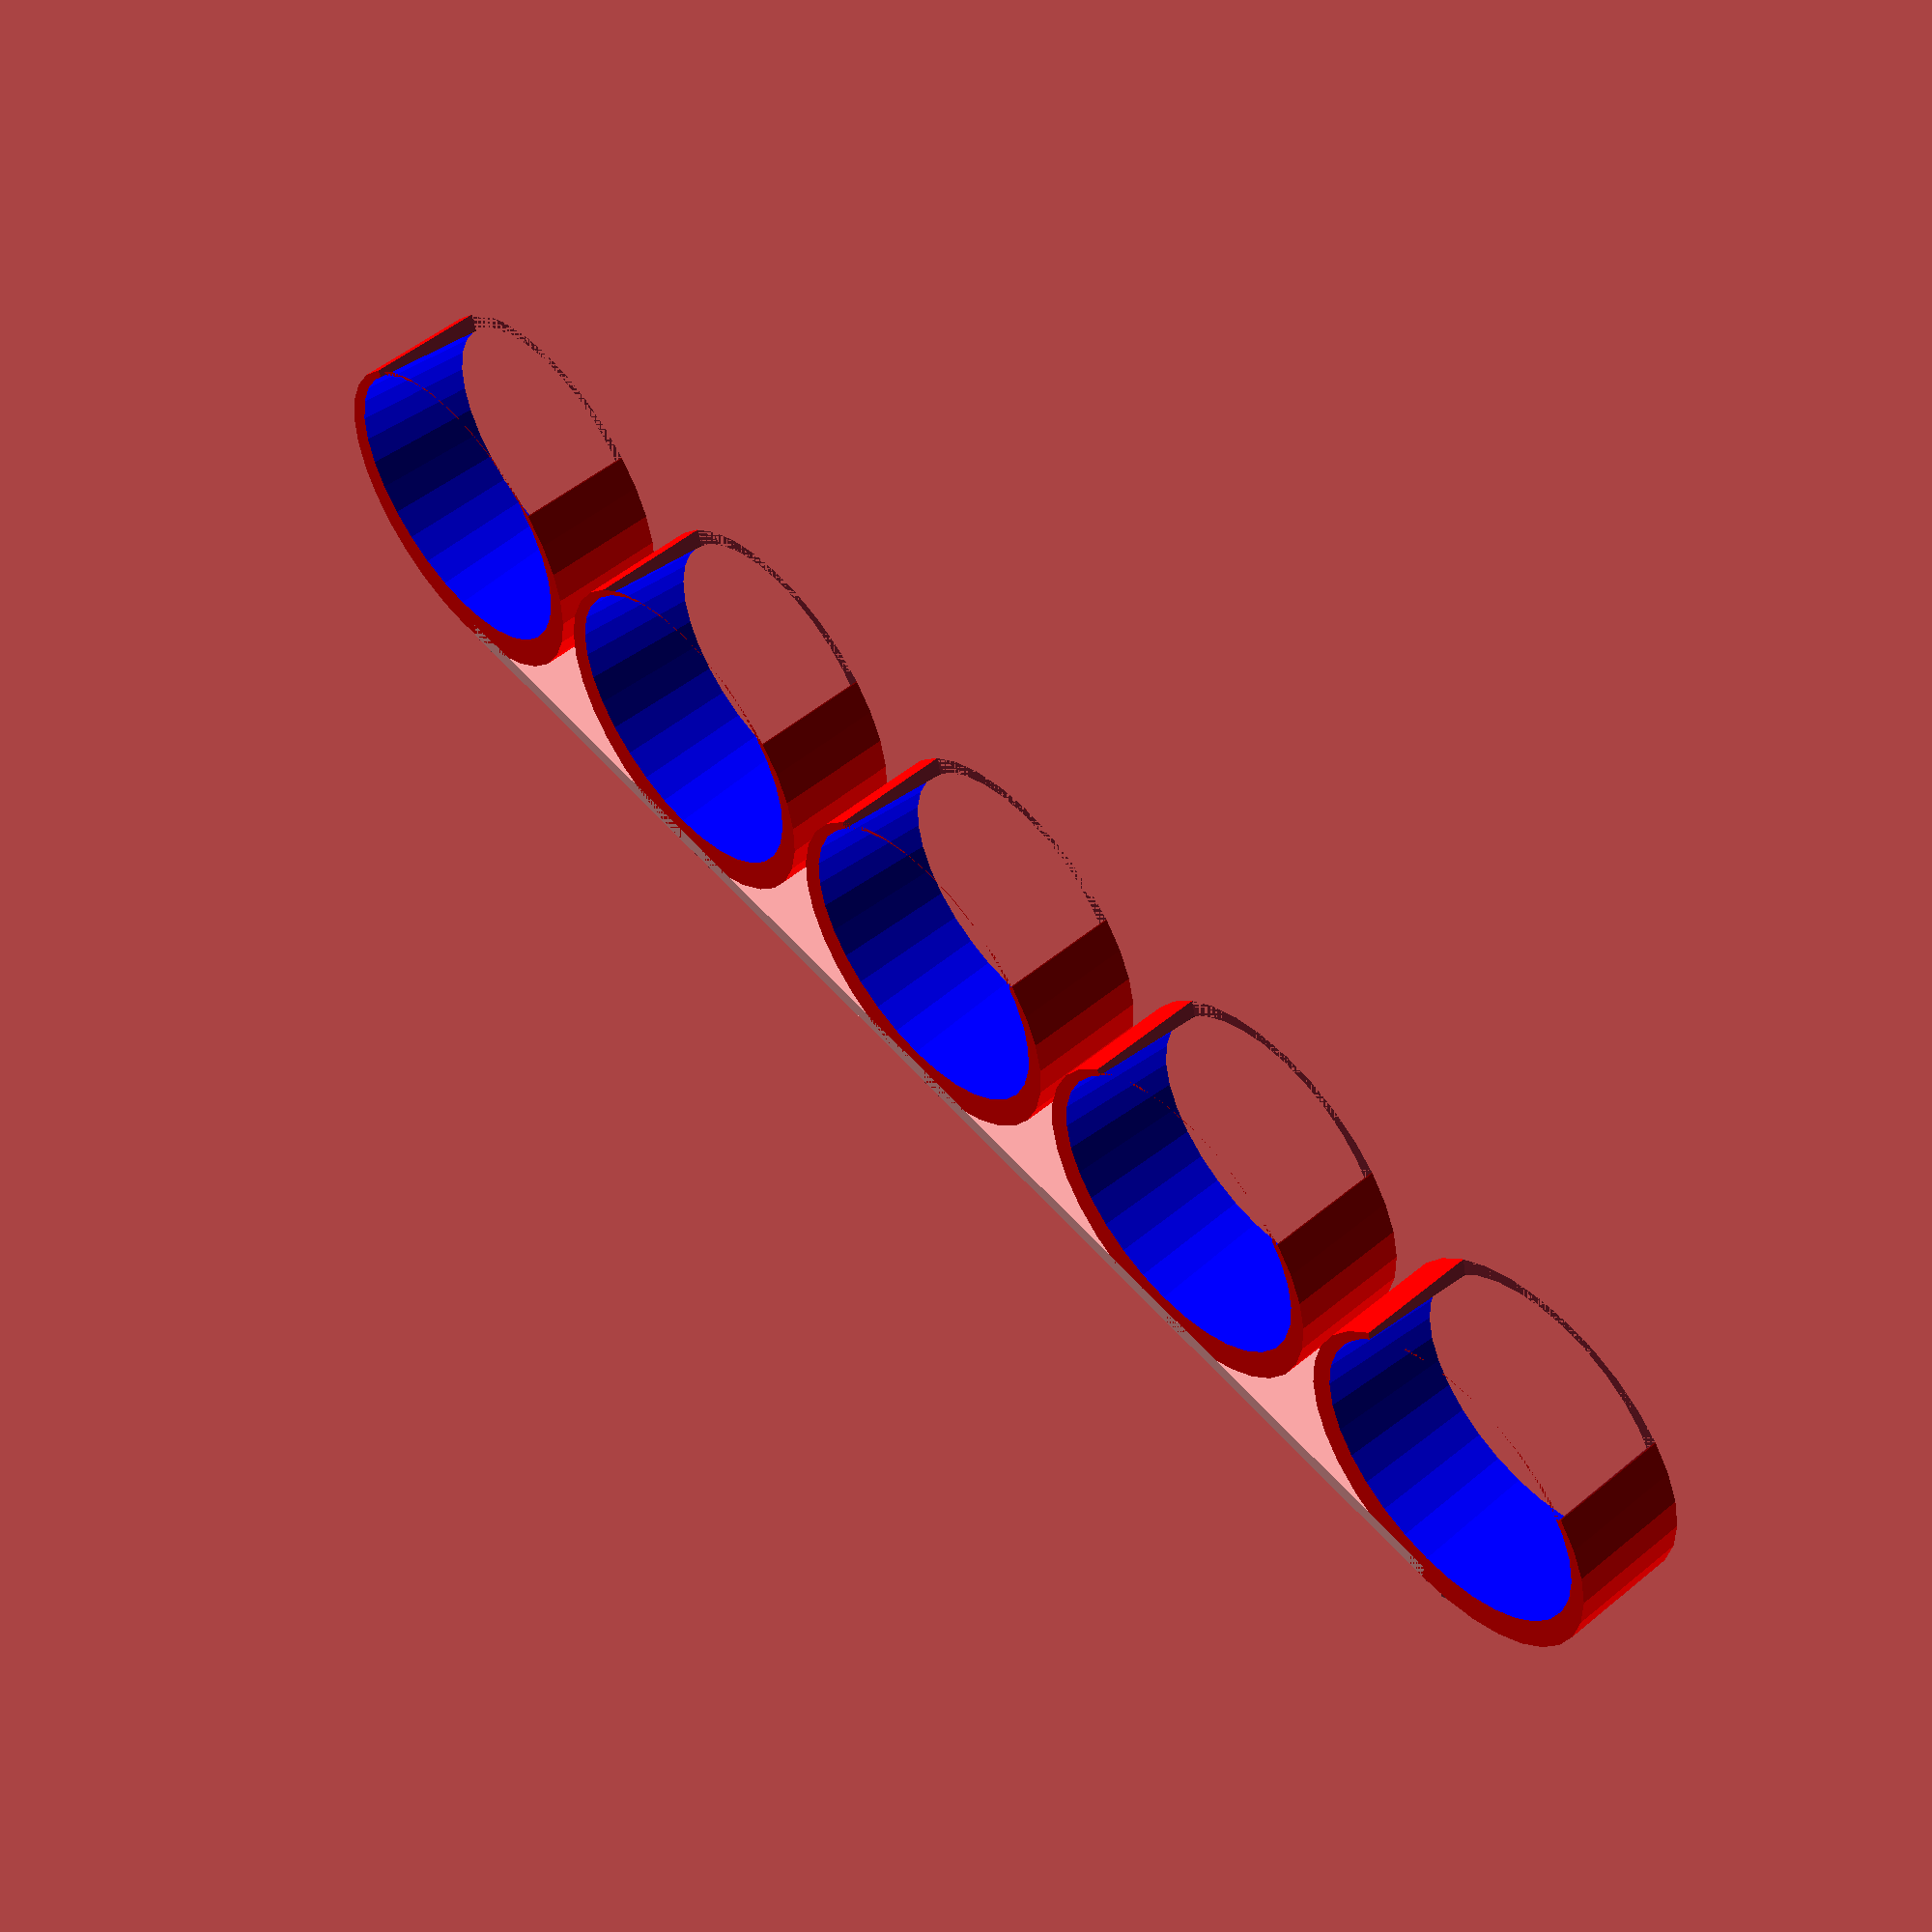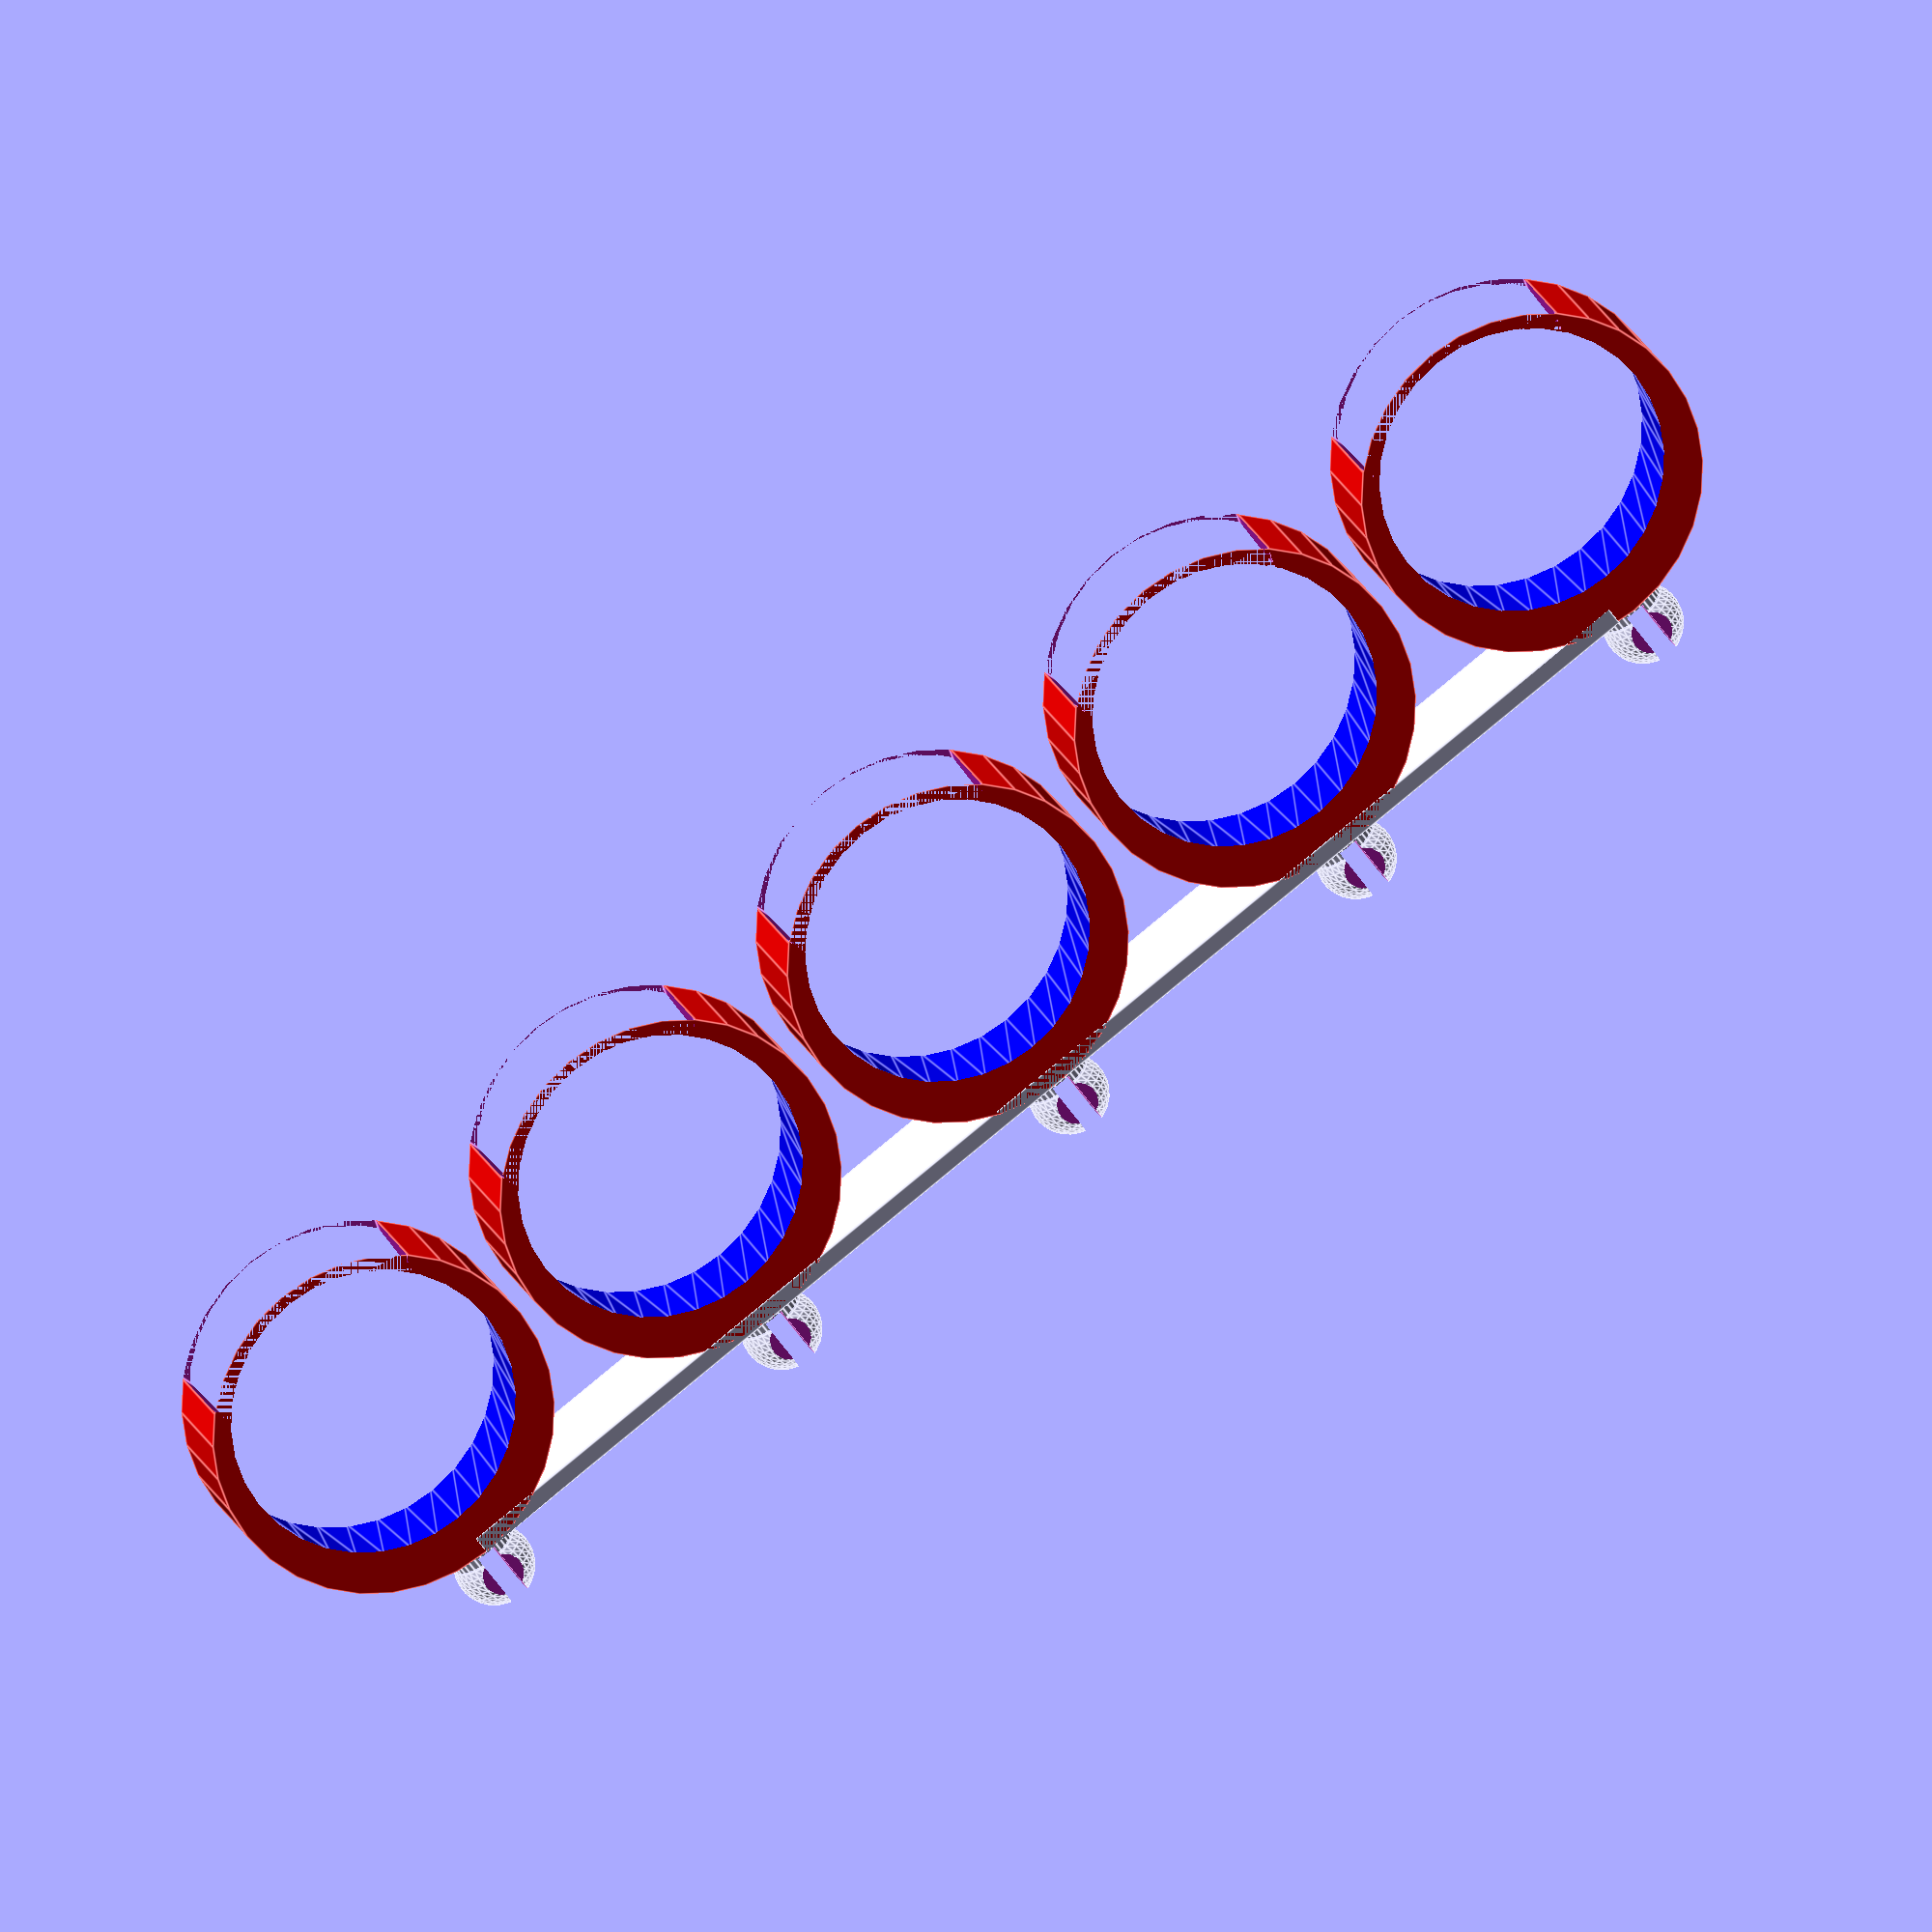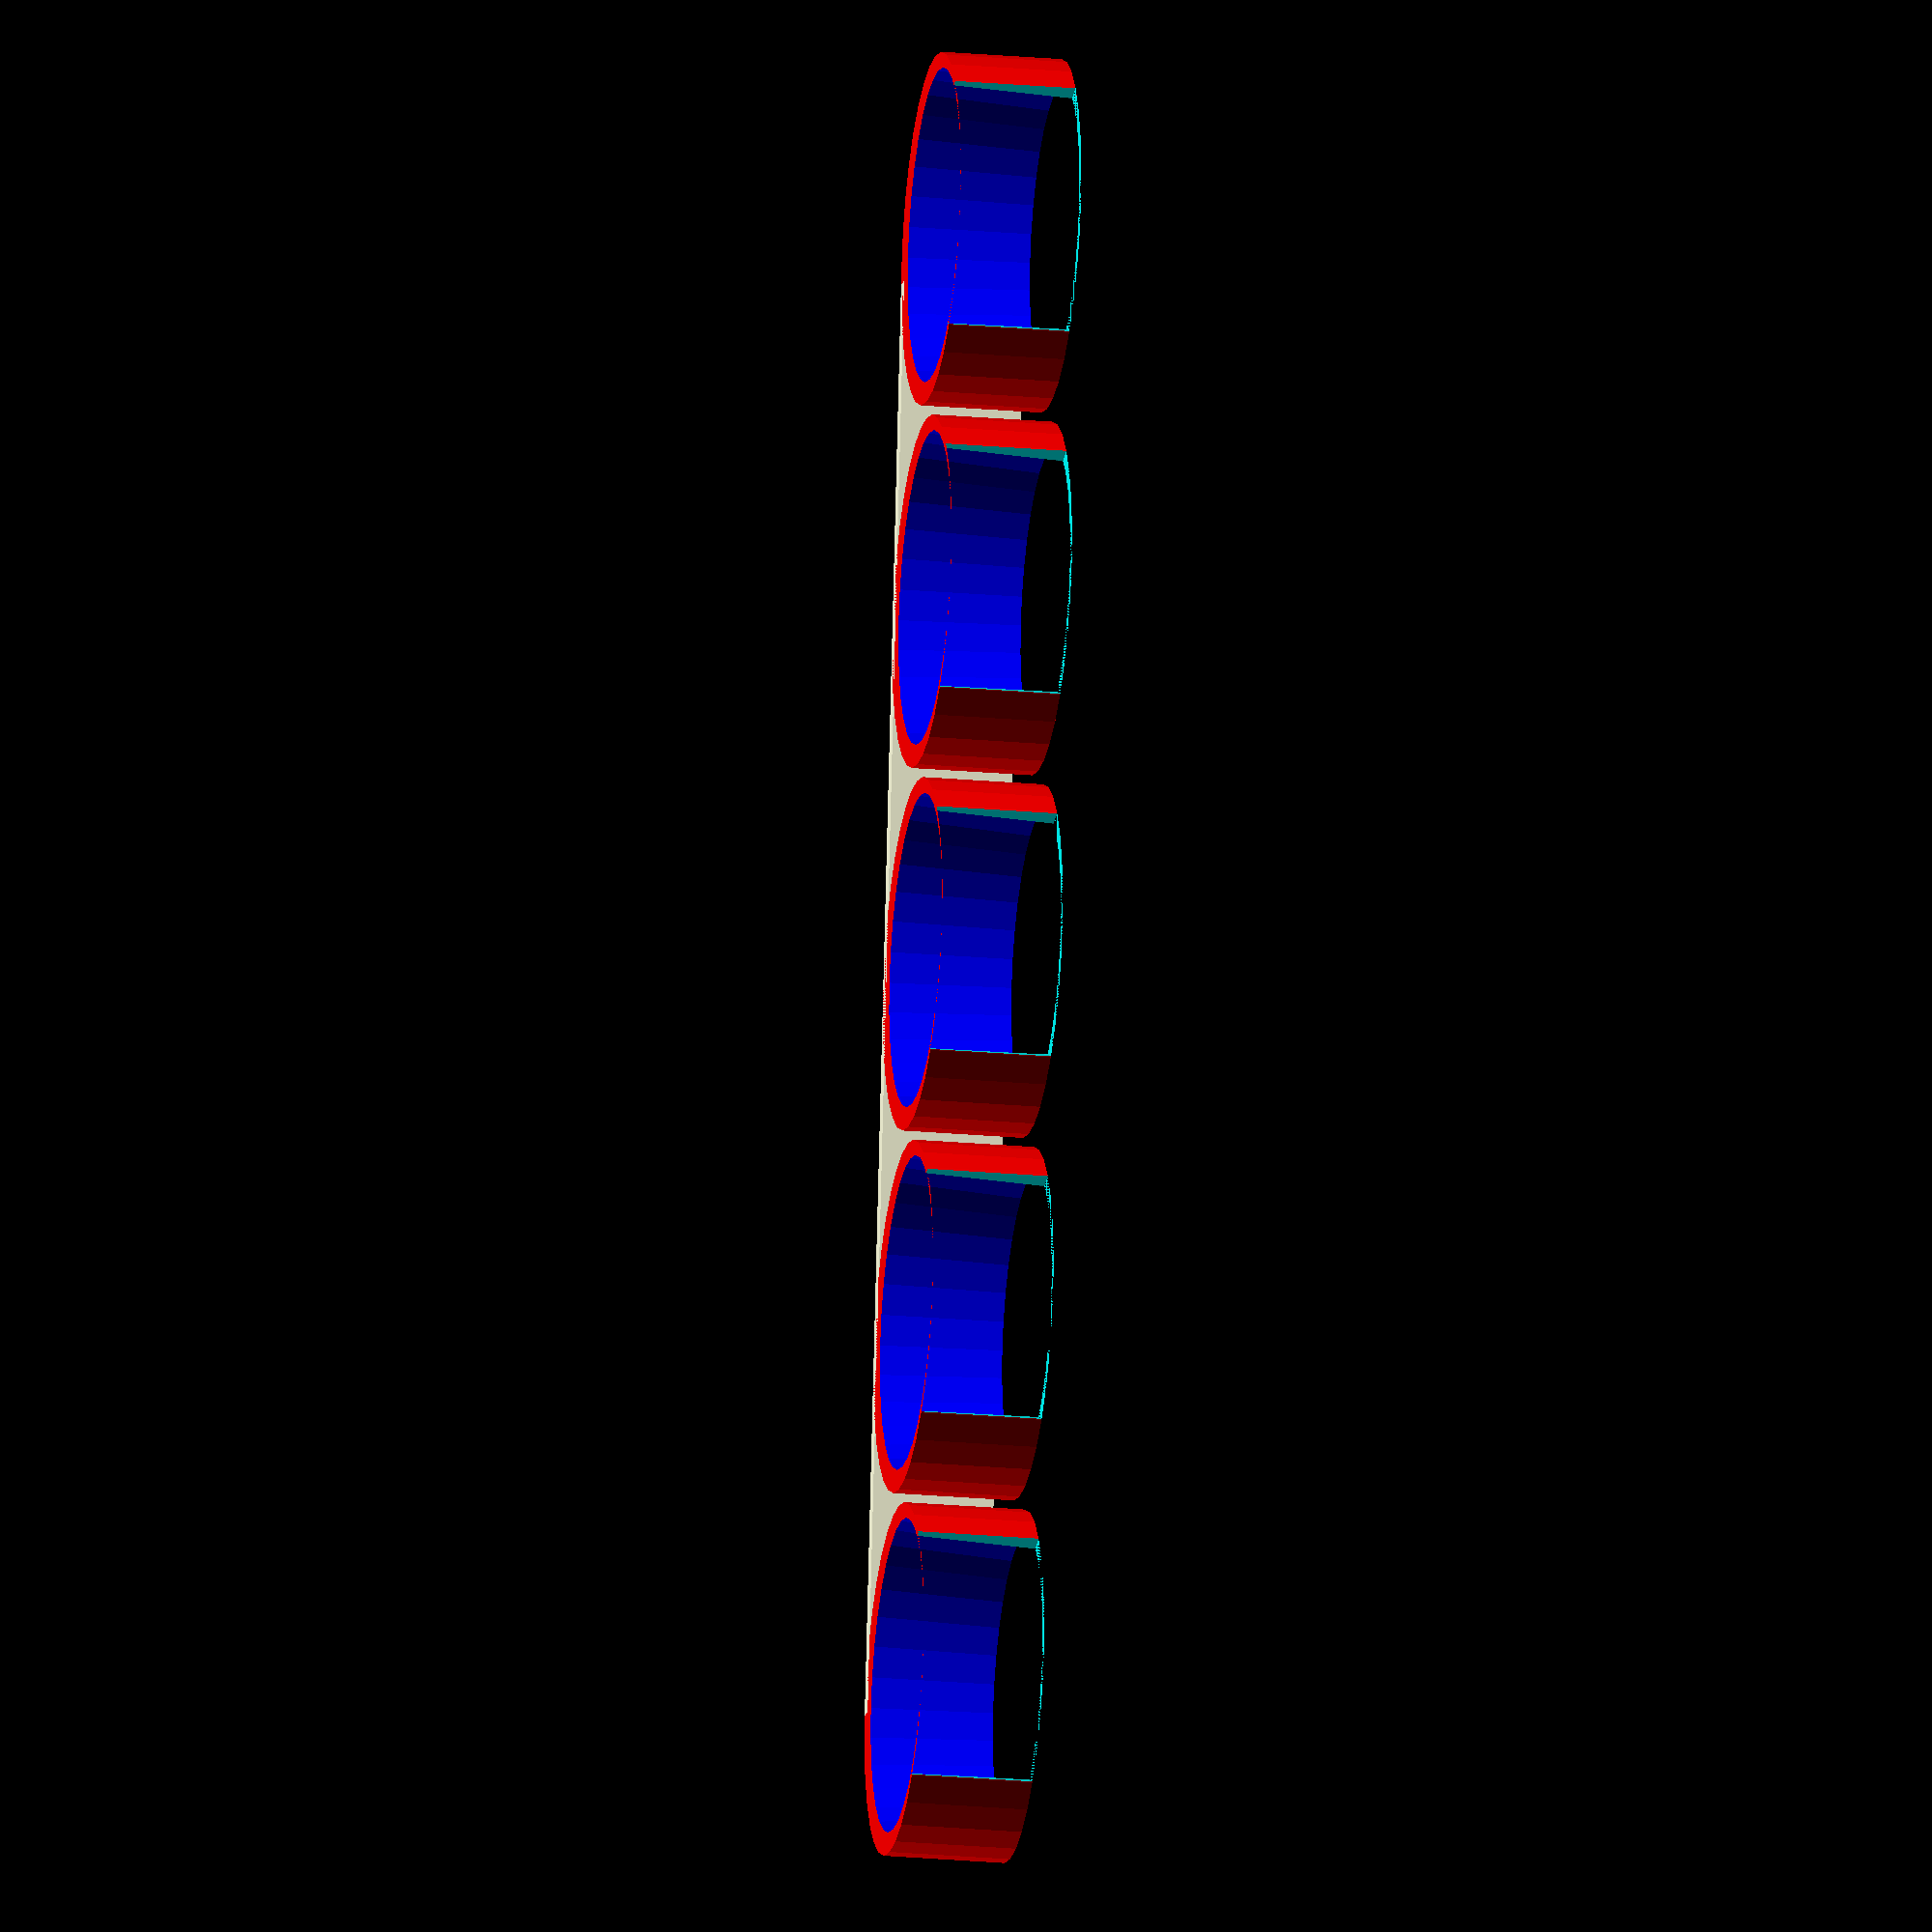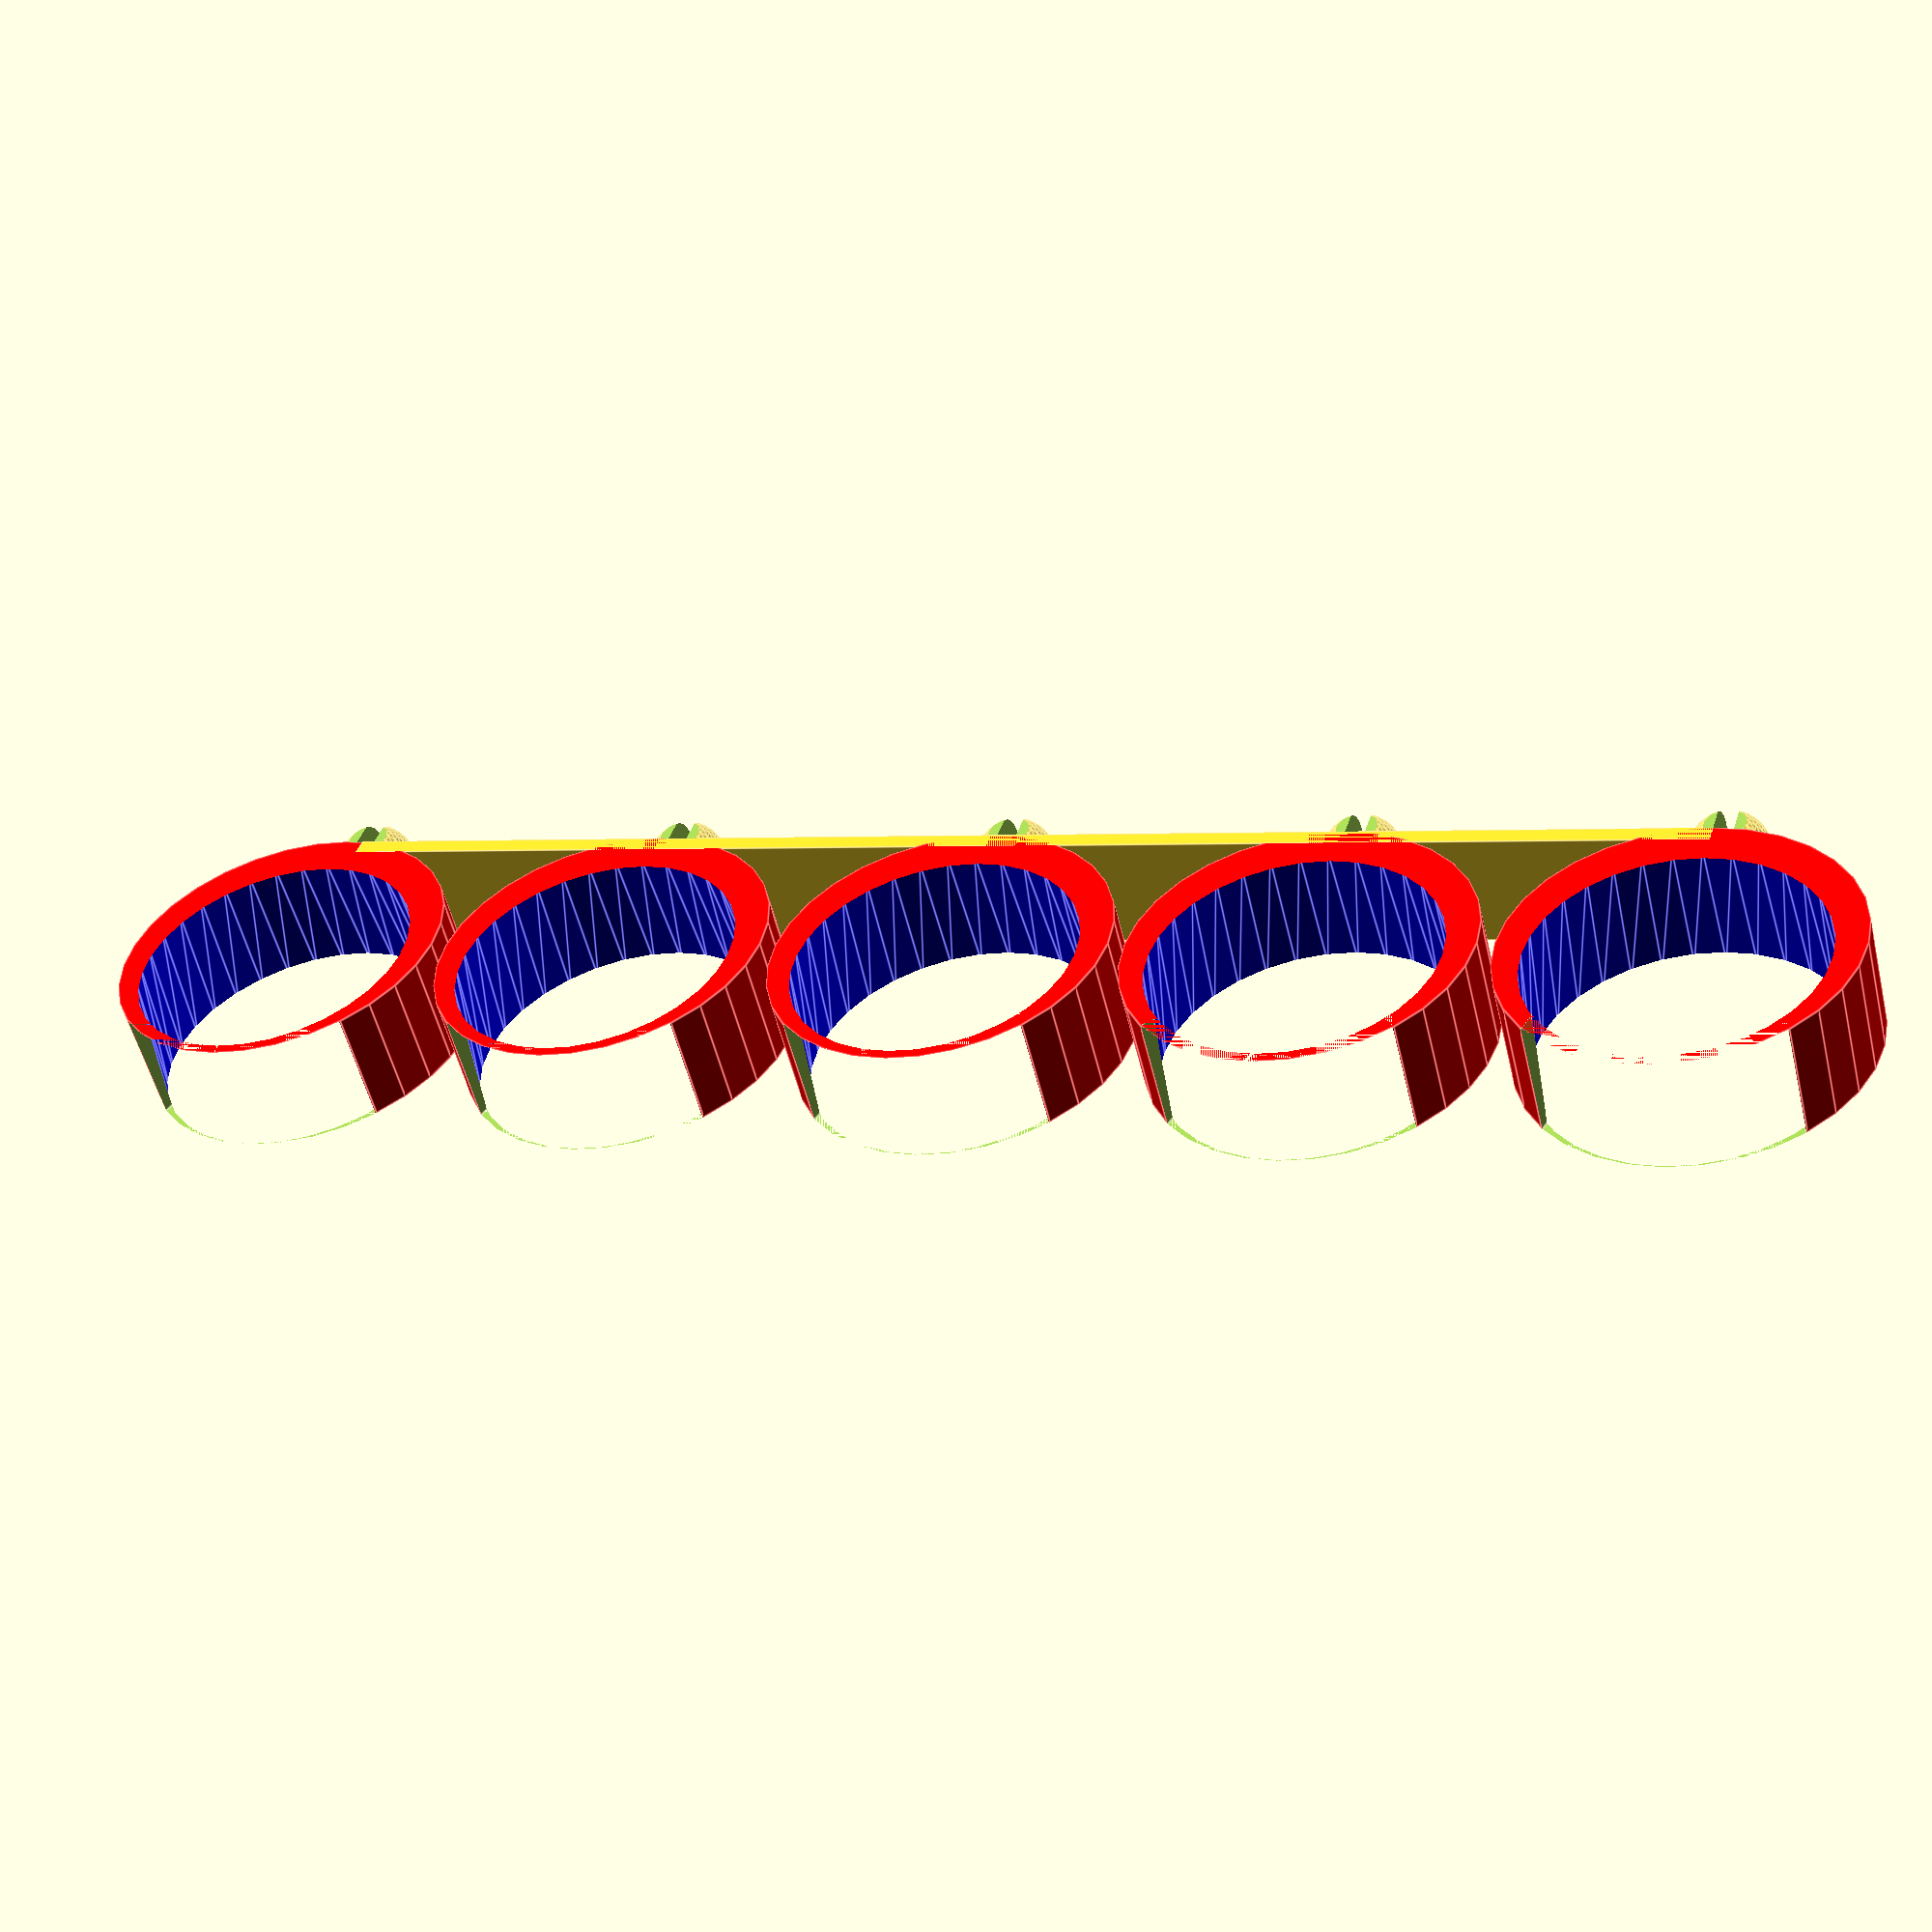
<openscad>
// Cheat Sheet
//This is a work in progress.
//
//I made this thing to fit my metal pegboard rack that I recently purchased.  Most of the pegboard holders that i see on Thingiverse waste plastic, so I wanted a minimalist design that was fast to print and conservative on plastic.
//
//There are several variables that you can tweak.
//
//All measurements in millimeter, but I'm in the USA so my sizes are relative to standard US pegboards.
//
//top_diameter = Tool Diameter; measure your screw driver handle and enter the value in milimeters here
//bottom_diameter = if you want a concave inside cylinder, to better fit the handle of a screw driver, enter a value like top_diameter + 2 (meaning two mm wider than the tool handle diameter)
//heigholder_height = 10; this is the heigholder_height of the tool holder.  10 mm is good 'nuff
//pegboard_thickness = 1.75; my metal peg board size; wooden boards are like 6 mm i believe, measure it to be sure.
//peg_size = 6.75; standard US size here.  Fits snugly and doesn't fall out.
//shell=1.5; thickness of the basic holder
//holders=1; number of holders.
//pegs=2; experimental; I added this to just see if it worked, but needs work.  Leave it for now at 2.
//spacing=0; additional spacing between holders.  For larger holders they may overlap if you don't put a value here.
//holders_connected=false; if you want the holders to be connected by a length of plastic.  See photos.


// Variables
// Tool Holder Top Inner Diameter
top_diameter = 24;
//Tool Holder Bottom Inner Diameter
bottom_diameter = 26;
// Tool holder heigholder_height, 10 mm is good for starter
holder_height = 10;
// Thickness of backing board
pegboard_thickness = 1.75;
// Peg size, diameter
peg_size = 6.75;
// Peg hole spacing (US=25.4)
peg_spacing = 25.4;
// Holder shell thickness
shell = 1.5;
// Number of holders
holders = 5;
// spacing between holders
spacing = 5;
// Holders connected? 
holders_connected = "yes"; // [yes,no]


// Facets
// Number of facets (higher # = smoother but time intensive)
$fn=32;

/* [Hidden] */
// The Code
x1 = ((top_diameter+shell)/2)*cos(00);
y1 = ((top_diameter+shell)/2)*sin(00);
x2 = ((top_diameter-shell)/2)*cos(46);
y2 = ((top_diameter-shell)/2)*sin(62.5);
x3 = ((top_diameter-shell/2)/2)*cos(0);
tx = 0; // tool x
for(n = [0 : 1 : holders-1]) { //(peg_spacing+spacing): (holders-1)*(peg_spacing+spacing)]) {
    translate([0,(n*(peg_spacing+spacing)),0]) {
        translate([-(bottom_diameter/2)-shell,0,0]) difference() {
            // outside cylinder
            color("red") cylinder(r=(top_diameter/2)+shell+1,h=holder_height,center=true);
            // we could make the inner a bit like a code if we could figure out
            // the ratio
            // inside cylinder
            translate([-shell,0,0]) color("blue") cylinder(r1=(bottom_diameter/2),r2=(top_diameter/2),h=holder_height+2,center=true);
            // cutout cylinder
            translate([-x1,-y1,0]) cylinder(r=(top_diameter/2)-shell,h=holder_height,center=true);
        }
        // these two lines are supposed to put a small pin at the edges of the holder
        // to add grip, but they aren't working at the moment.  too much math.
        *translate([-x2-((bottom_diameter-shell)),-y2,-(holder_height/2)]) cylinder(r=.75,h=holder_height);
        *translate([-x2-((bottom_diameter-shell)),y2,-(holder_height/2)]) cylinder(r=.75,h=holder_height);
         translate([(peg_size/2),0,0]) fit_peg();
    }
    
}
if(holders>1 && holders_connected=="yes") {
    translate([-shell,0,-holder_height/2]) cube([shell,(holders-1)*(25+spacing),holder_height]);
}

module fit_peg()
{
    rotate([0,-90,0]) difference() {    
    union() {
        translate ([0,0,0]) 
            sphere(peg_size/2);
        translate ([0,0,0]) 
            cylinder(h = pegboard_thickness+3, r = (peg_size-1)/2);
    }
    rotate([0,0,-90]) {
        translate([0,peg_size-.5,1]) cube([peg_size,peg_size,peg_size],center=true);
        translate([0,-peg_size+.5,1]) cube([peg_size,peg_size,peg_size],center=true);
        translate([0,0,-1]) cube([peg_size/4,peg_size,peg_size],center=true);
        }
    }
}
    


</openscad>
<views>
elev=126.8 azim=266.0 roll=311.3 proj=p view=solid
elev=342.9 azim=53.2 roll=344.9 proj=o view=edges
elev=200.8 azim=171.5 roll=279.7 proj=o view=solid
elev=233.4 azim=107.5 roll=166.5 proj=p view=edges
</views>
